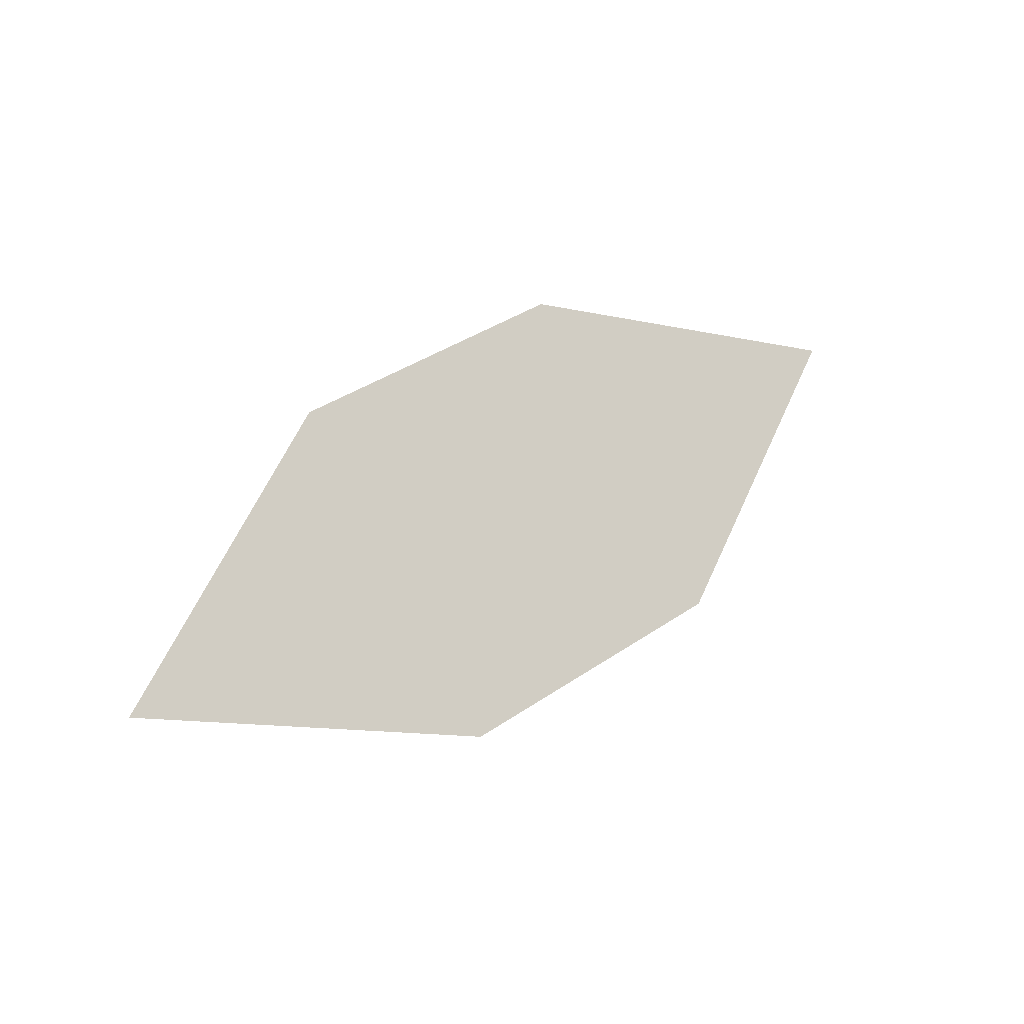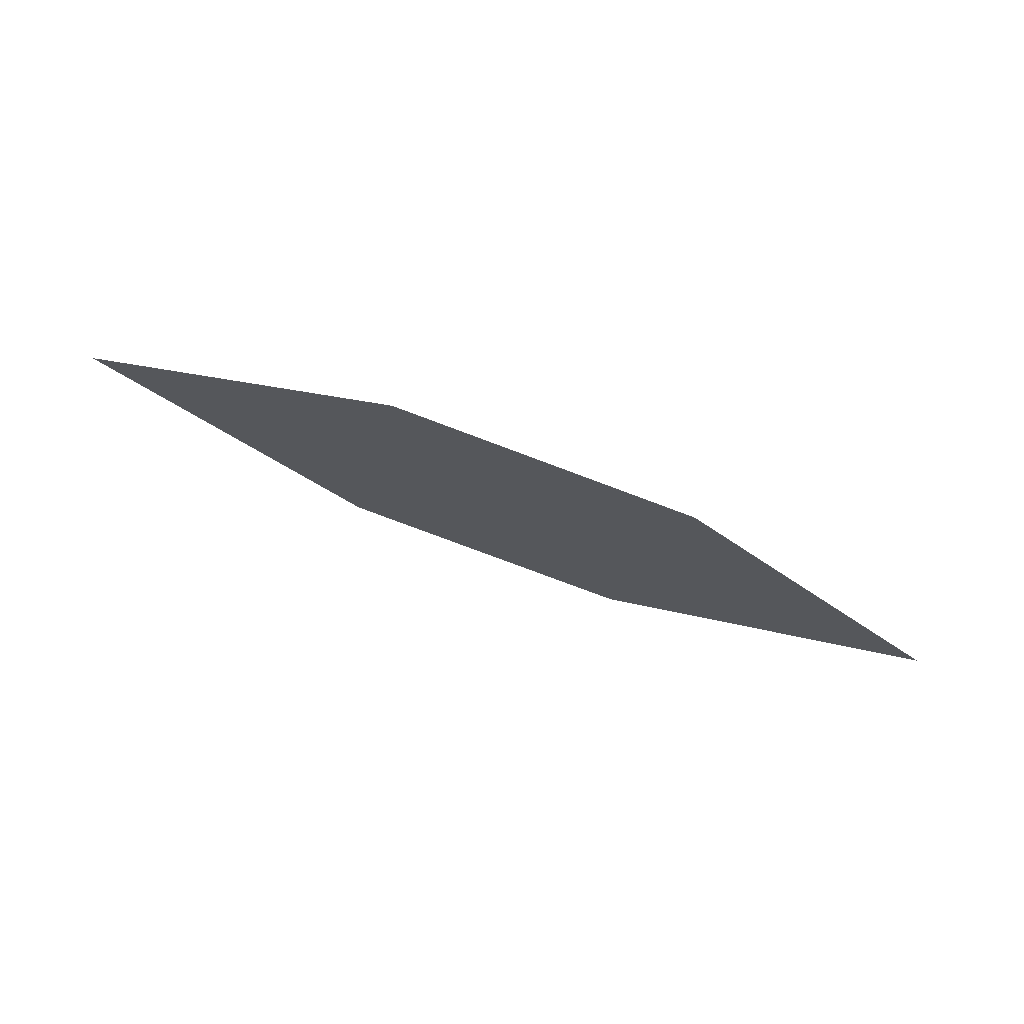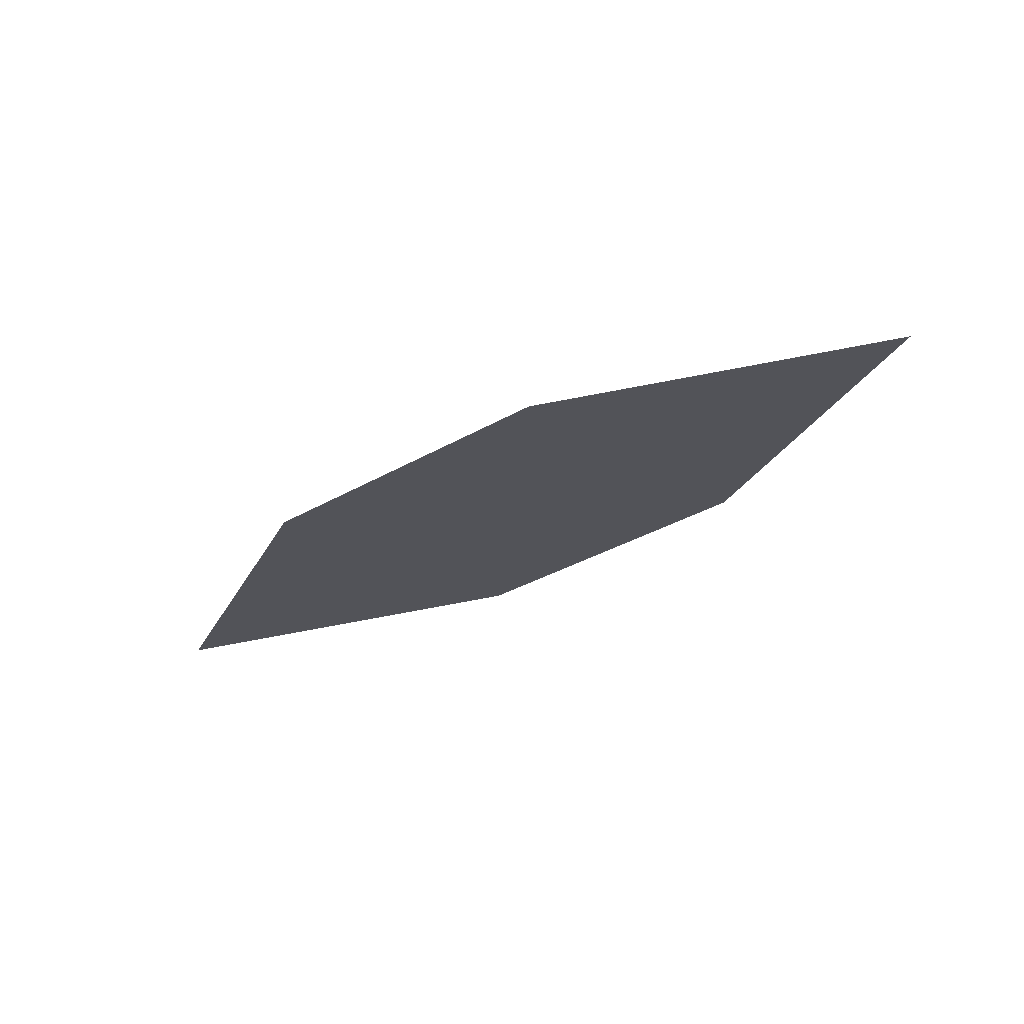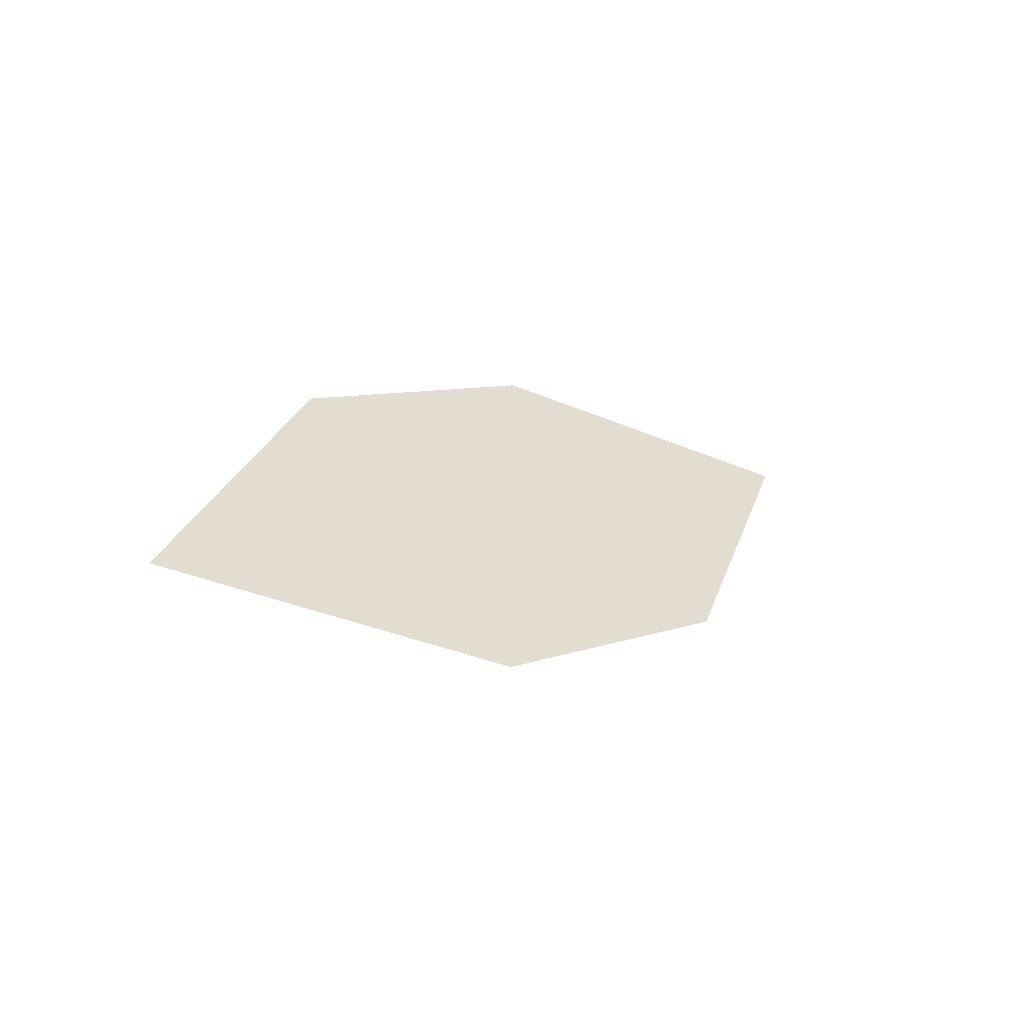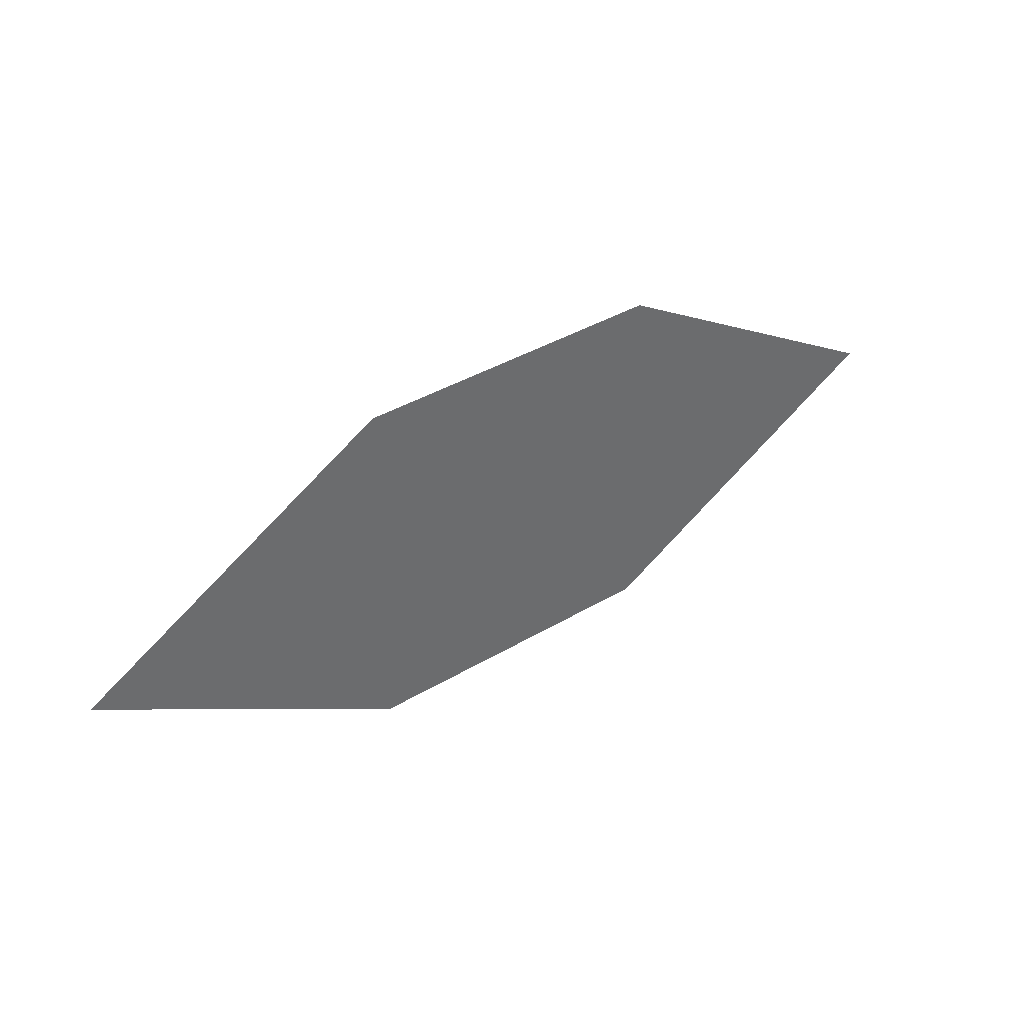
<metadata>
{"format":"obj","ext":"obj","renderer":"f3d","projection":"perspective","resolution":1024,"background":"white","views":[{"elev":56.9,"azim":-20.2,"up":"+Z"},{"elev":-45.2,"azim":1.2,"up":"+Z"},{"elev":-54.3,"azim":54.2,"up":"+Z"},{"elev":22.6,"azim":-27.7,"up":"+Z"},{"elev":7.9,"azim":-20.1,"up":"+Y"}]}
</metadata>
<code>
o leaves.255
v 0.03409 0.1927 1.542
v 0.06997 0.1859 1.526
v 0.1303 0.2251 1.523
v 0.06234 0.2211 1.546
v 0.09441 0.2319 1.539
v 0.102 0.1967 1.519
f 1 2 6 3
f 1 3 5 4

</code>
